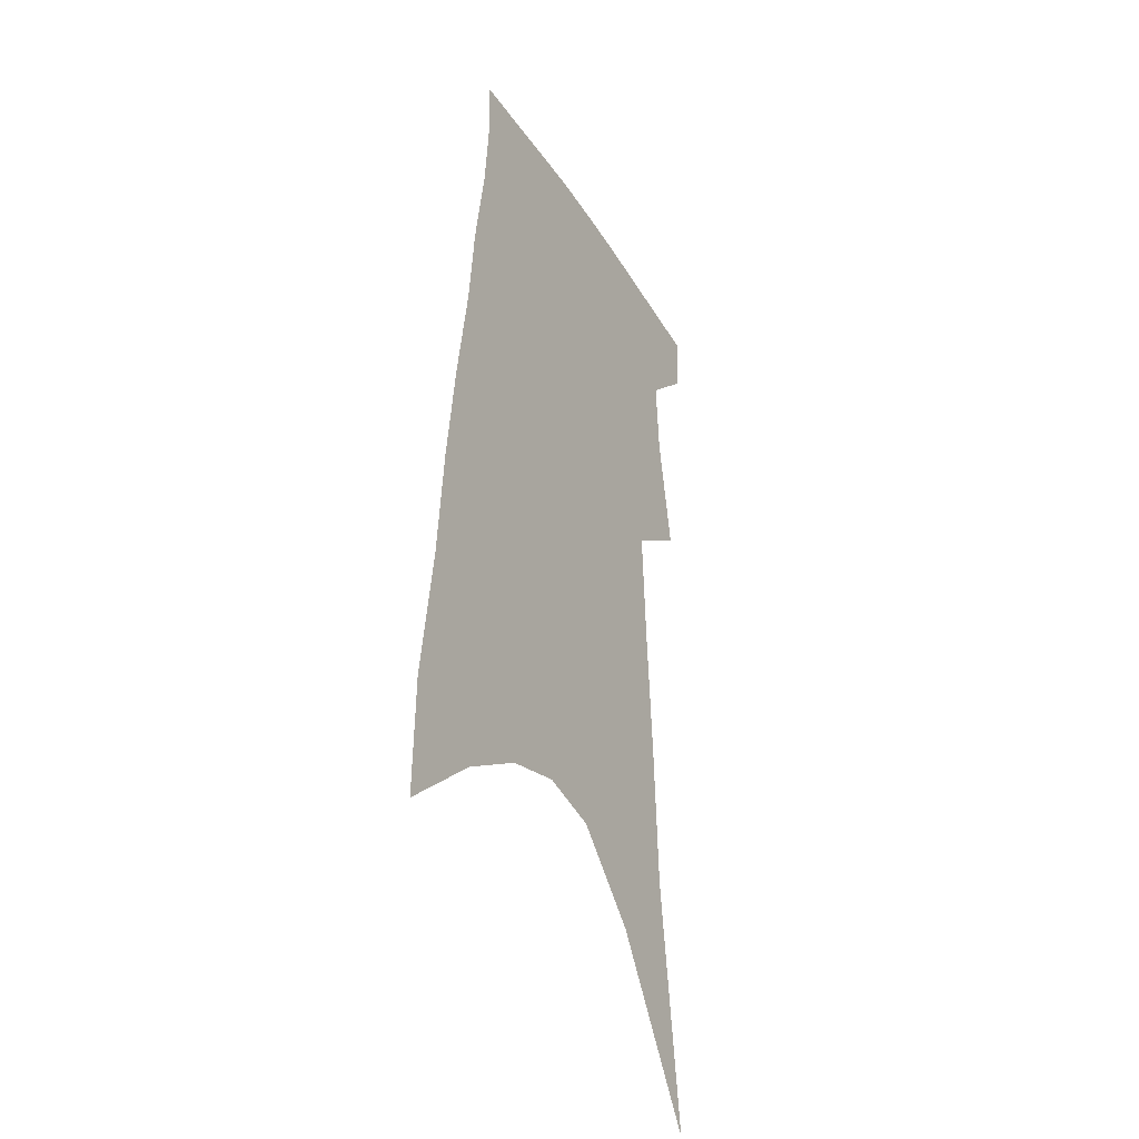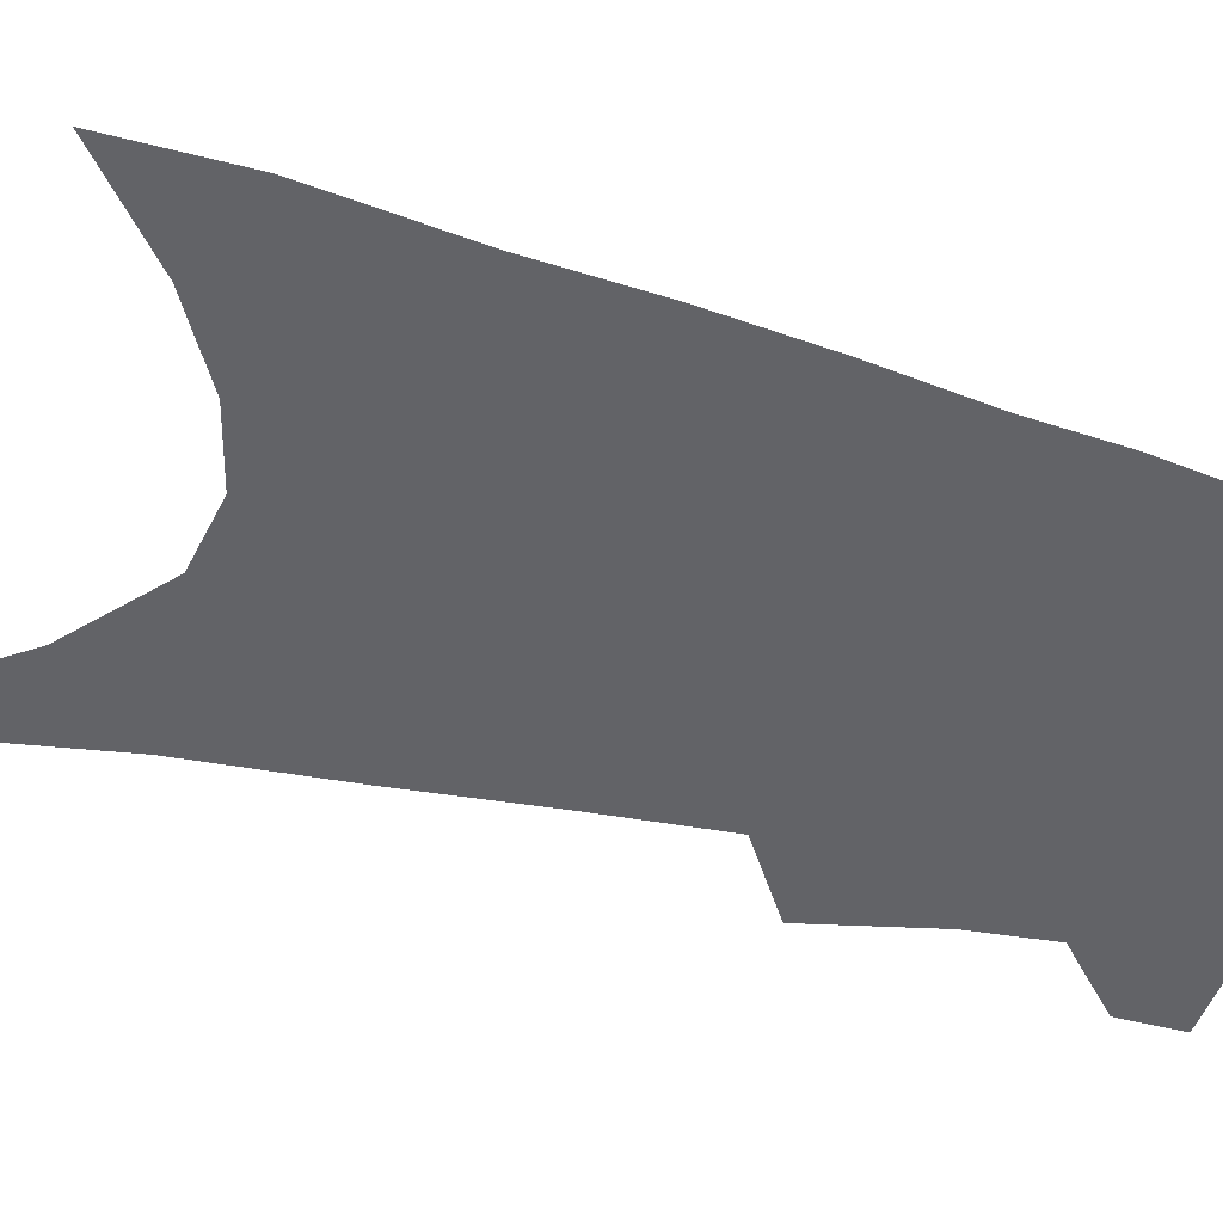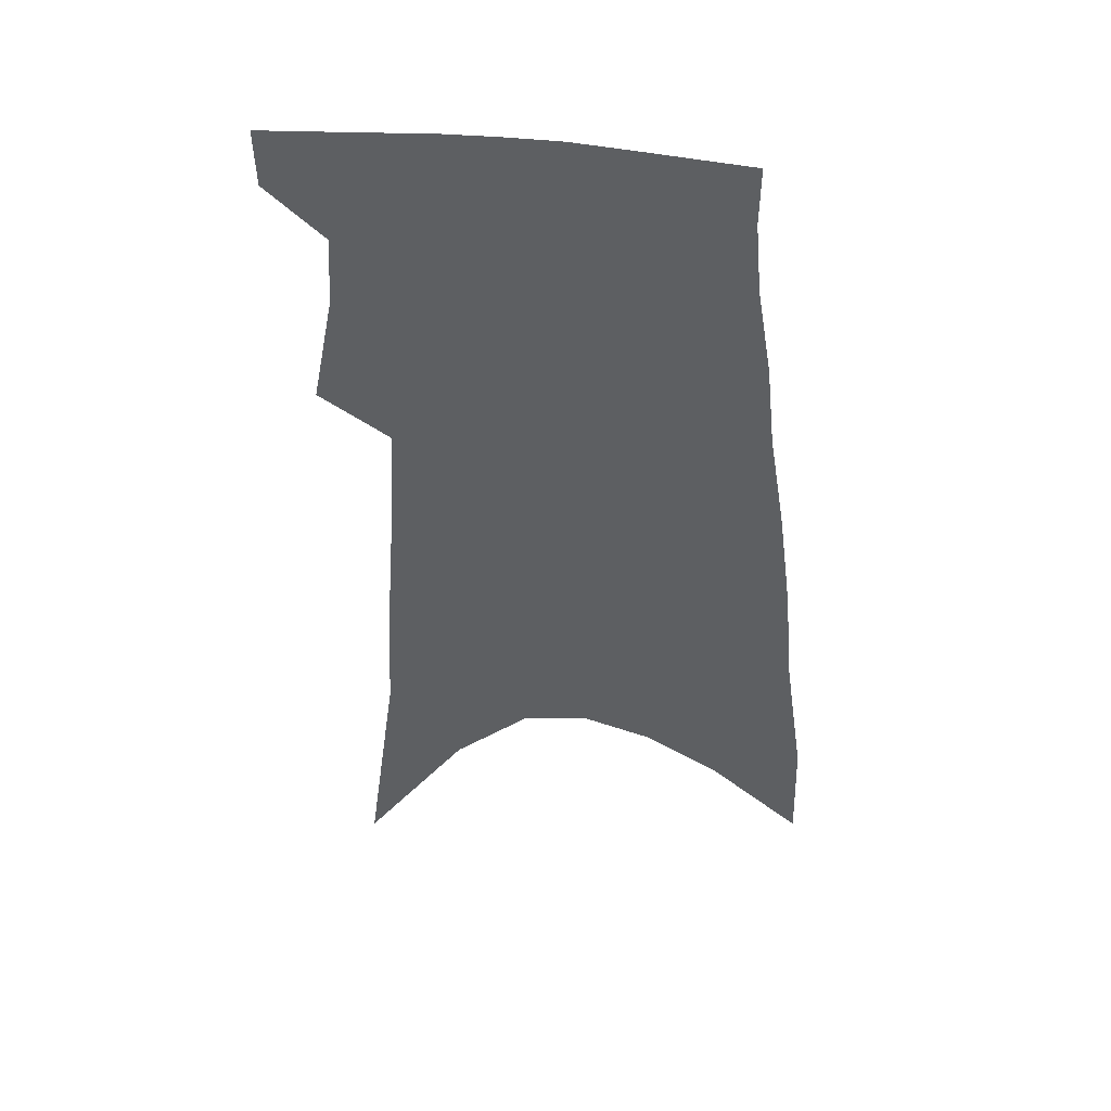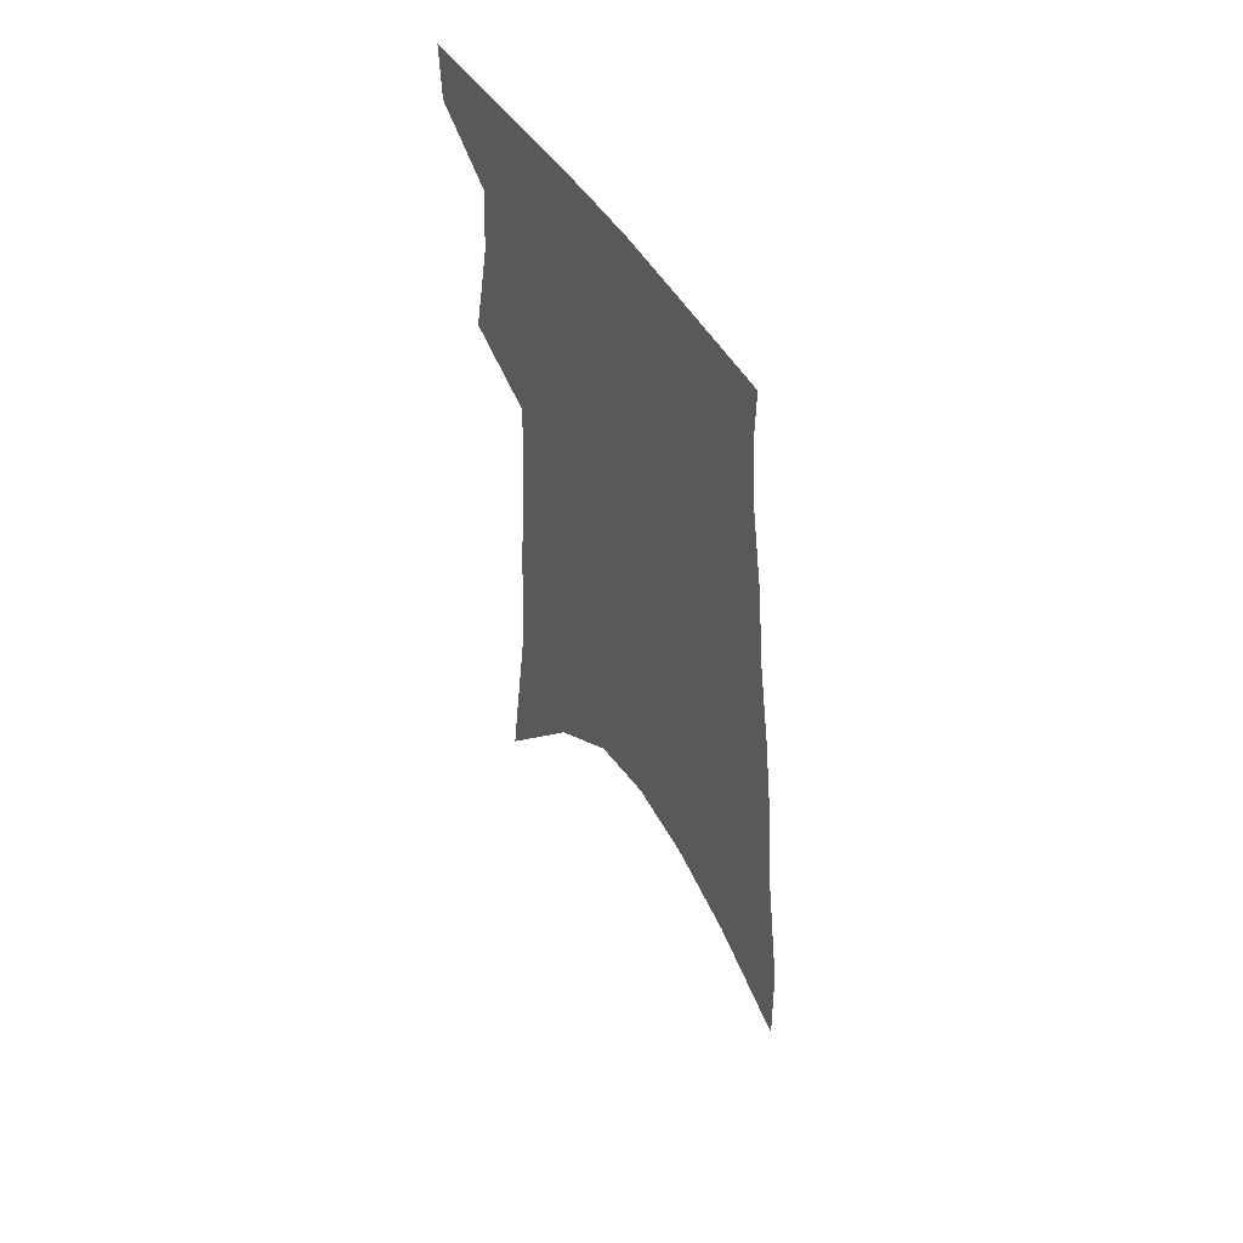
<metadata>
{"format":"obj","ext":"obj","renderer":"f3d","projection":"perspective","resolution":1024,"background":"white","views":[{"elev":-33.7,"azim":118.3,"up":"+Y"},{"elev":-51.0,"azim":76.3,"up":"+Z"},{"elev":46.3,"azim":11.2,"up":"+Y"},{"elev":55.6,"azim":57.3,"up":"+Y"}]}
</metadata>
<code>
v 497.2 378.6 0
v 496.5 398.9 0
v 508.5 294.2 0
v 516.2 334.3 0
v 518.1 360.6 0
v 517.7 381.7 0
v 515.6 401.1 0
v 514.1 57.97 0
v 525.5 143.1 0
v 528.2 193.9 0
v 531.5 240.7 0
v 533.6 279 0
v 536.5 313.8 0
v 538.3 342 0
v 538.6 364.6 0
v 537.1 383.9 0
v 534.9 403.3 0
v 551.6 115.5 0
v 555.2 176.8 0
v 555.3 219.2 0
v 555.8 257.5 0
v 555.9 289.3 0
v 556.6 318 0
v 558 345.7 0
v 557.6 366.5 0
v 556.8 385.9 0
v 554.2 405.7 0
v 578.6 141.4 0
v 577.7 186.4 0
v 577.2 229.8 0
v 576.5 264.4 0
v 576.3 295.1 0
v 576.8 324.8 0
v 576.8 348.2 0
v 577 369.4 0
v 575.8 387.6 0
v 573.7 407.2 0
v 601.8 146.5 0
v 599.5 192.1 0
v 598 227.5 0
v 596.5 263.3 0
v 595.6 298.5 0
v 595.2 326 0
v 595.1 349.6 0
v 595 370 0
v 594.7 388.6 0
v 593.1 408.2 0
v 625.7 141 0
v 622.2 186.6 0
v 618.5 230.4 0
v 616.4 265.2 0
v 615.1 295.4 0
v 614.2 322.5 0
v 613.2 348.8 0
v 613.2 369.9 0
v 613.7 389.2 0
v 613.9 407.8 0
v 652.2 126.8 0
v 647 175.3 0
v 641.9 219.3 0
v 639.1 255.1 0
v 636.1 288.5 0
v 633.9 318 0
v 633.6 342.6 0
v 632 367.8 0
v 631.7 389.4 0
v 632.8 407.4 0
v 683.5 102 0
v 682.2 142.4 0
v 675.4 189.8 0
v 671.9 227.8 0
v 667.1 265 0
v 661.3 301 0
v 658.2 330.4 0
v 653 361.8 0
v 650.8 386.7 0
v 651 407 0
v 691 451 0
f 5 6 1
f 1 6 2
f 6 7 2
f 12 13 3
f 3 13 4
f 13 14 4
f 4 14 5
f 14 15 5
f 5 15 6
f 15 16 6
f 6 16 7
f 16 17 7
f 8 18 9
f 18 19 9
f 9 19 10
f 19 20 10
f 10 20 11
f 20 21 11
f 11 21 12
f 21 22 12
f 12 22 13
f 22 23 13
f 13 23 14
f 23 24 14
f 14 24 15
f 24 25 15
f 15 25 16
f 25 26 16
f 16 26 17
f 26 27 17
f 18 28 19
f 28 29 19
f 19 29 20
f 29 30 20
f 20 30 21
f 30 31 21
f 21 31 22
f 31 32 22
f 22 32 23
f 32 33 23
f 23 33 24
f 33 34 24
f 24 34 25
f 34 35 25
f 25 35 26
f 35 36 26
f 26 36 27
f 36 37 27
f 28 38 29
f 38 39 29
f 29 39 30
f 39 40 30
f 30 40 31
f 40 41 31
f 31 41 32
f 41 42 32
f 32 42 33
f 42 43 33
f 33 43 34
f 43 44 34
f 34 44 35
f 44 45 35
f 35 45 36
f 45 46 36
f 36 46 37
f 46 47 37
f 38 48 39
f 48 49 39
f 39 49 40
f 49 50 40
f 40 50 41
f 50 51 41
f 41 51 42
f 51 52 42
f 42 52 43
f 52 53 43
f 43 53 44
f 53 54 44
f 44 54 45
f 54 55 45
f 45 55 46
f 55 56 46
f 46 56 47
f 56 57 47
f 48 58 49
f 58 59 49
f 49 59 50
f 59 60 50
f 50 60 51
f 60 61 51
f 51 61 52
f 61 62 52
f 52 62 53
f 62 63 53
f 53 63 54
f 63 64 54
f 54 64 55
f 64 65 55
f 55 65 56
f 65 66 56
f 56 66 57
f 66 67 57
f 58 68 59
f 68 69 59
f 59 69 60
f 69 70 60
f 60 70 61
f 70 71 61
f 61 71 62
f 71 72 62
f 62 72 63
f 72 73 63
f 63 73 64
f 73 74 64
f 64 74 65
f 74 75 65
f 65 75 66
f 75 76 66
f 66 76 67
f 76 77 67

</code>
